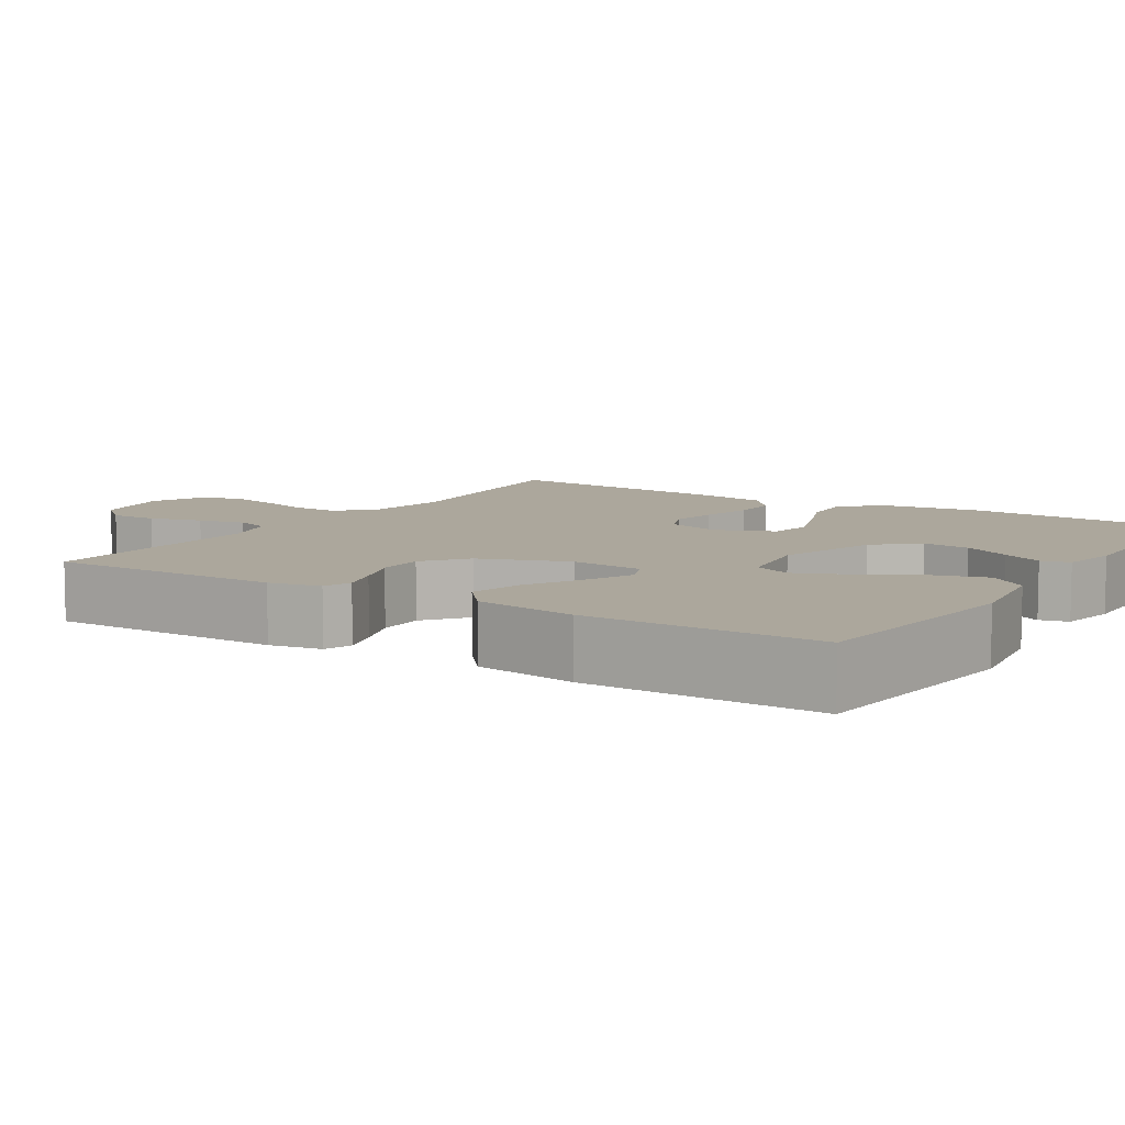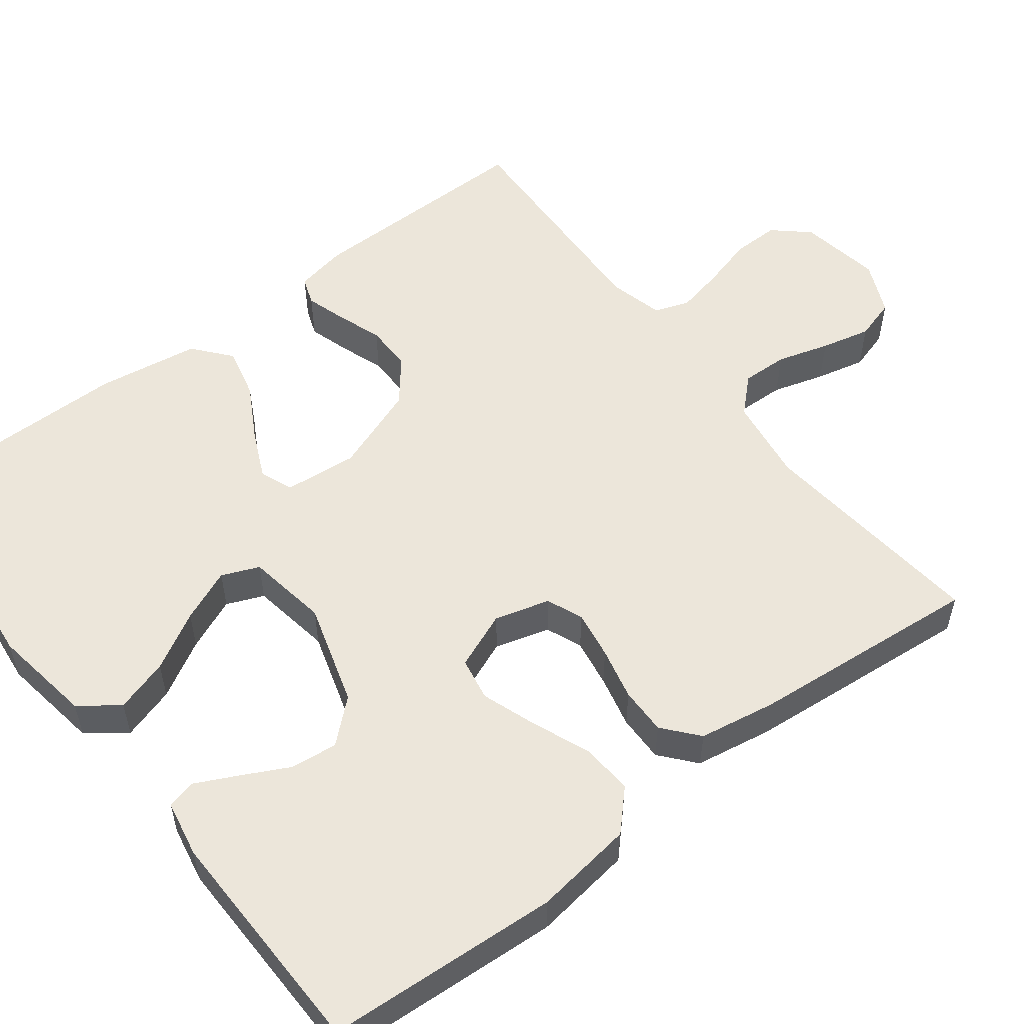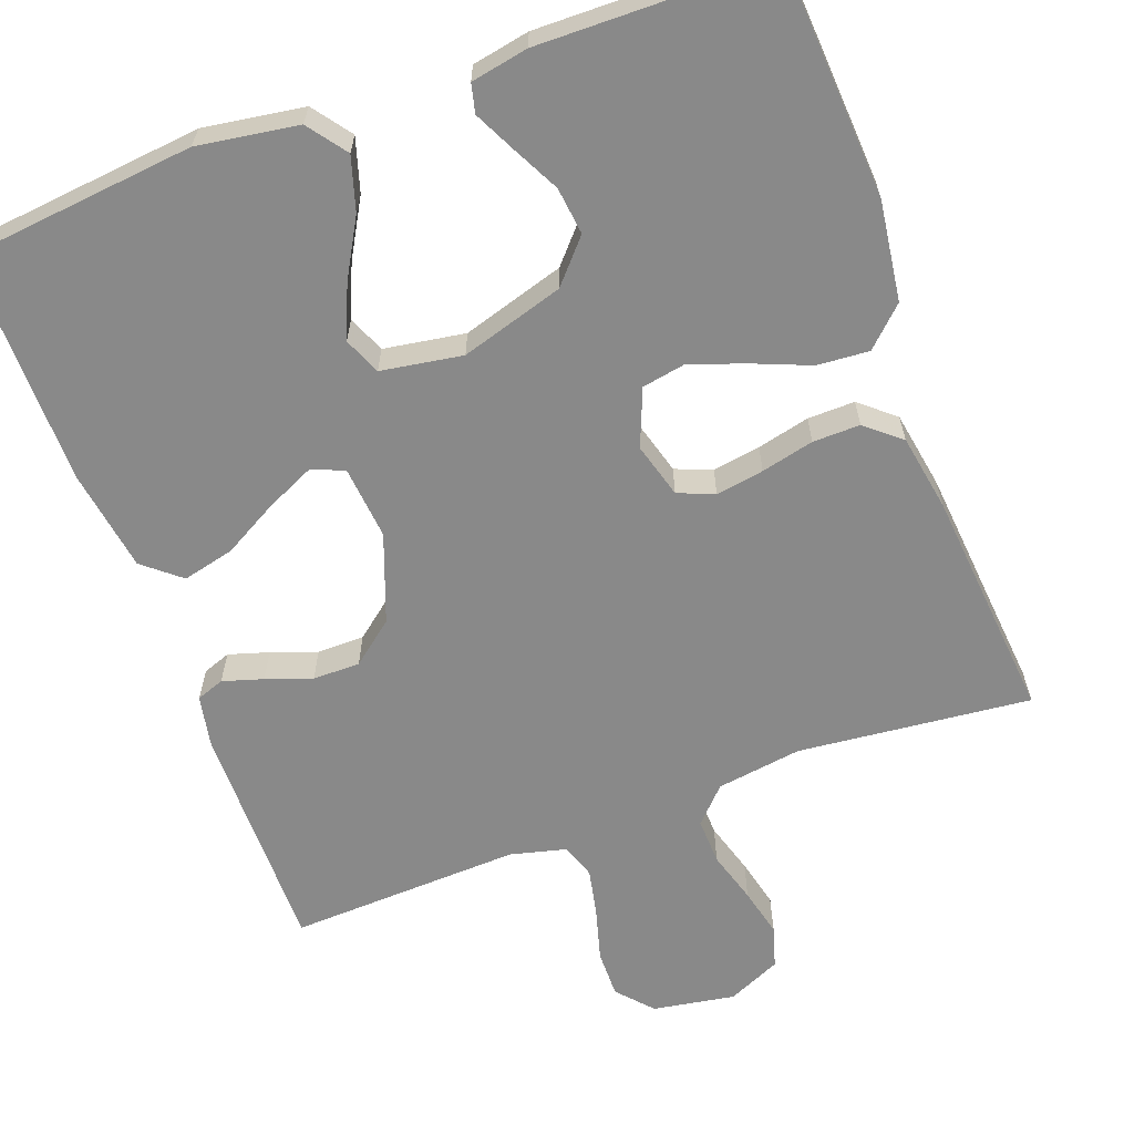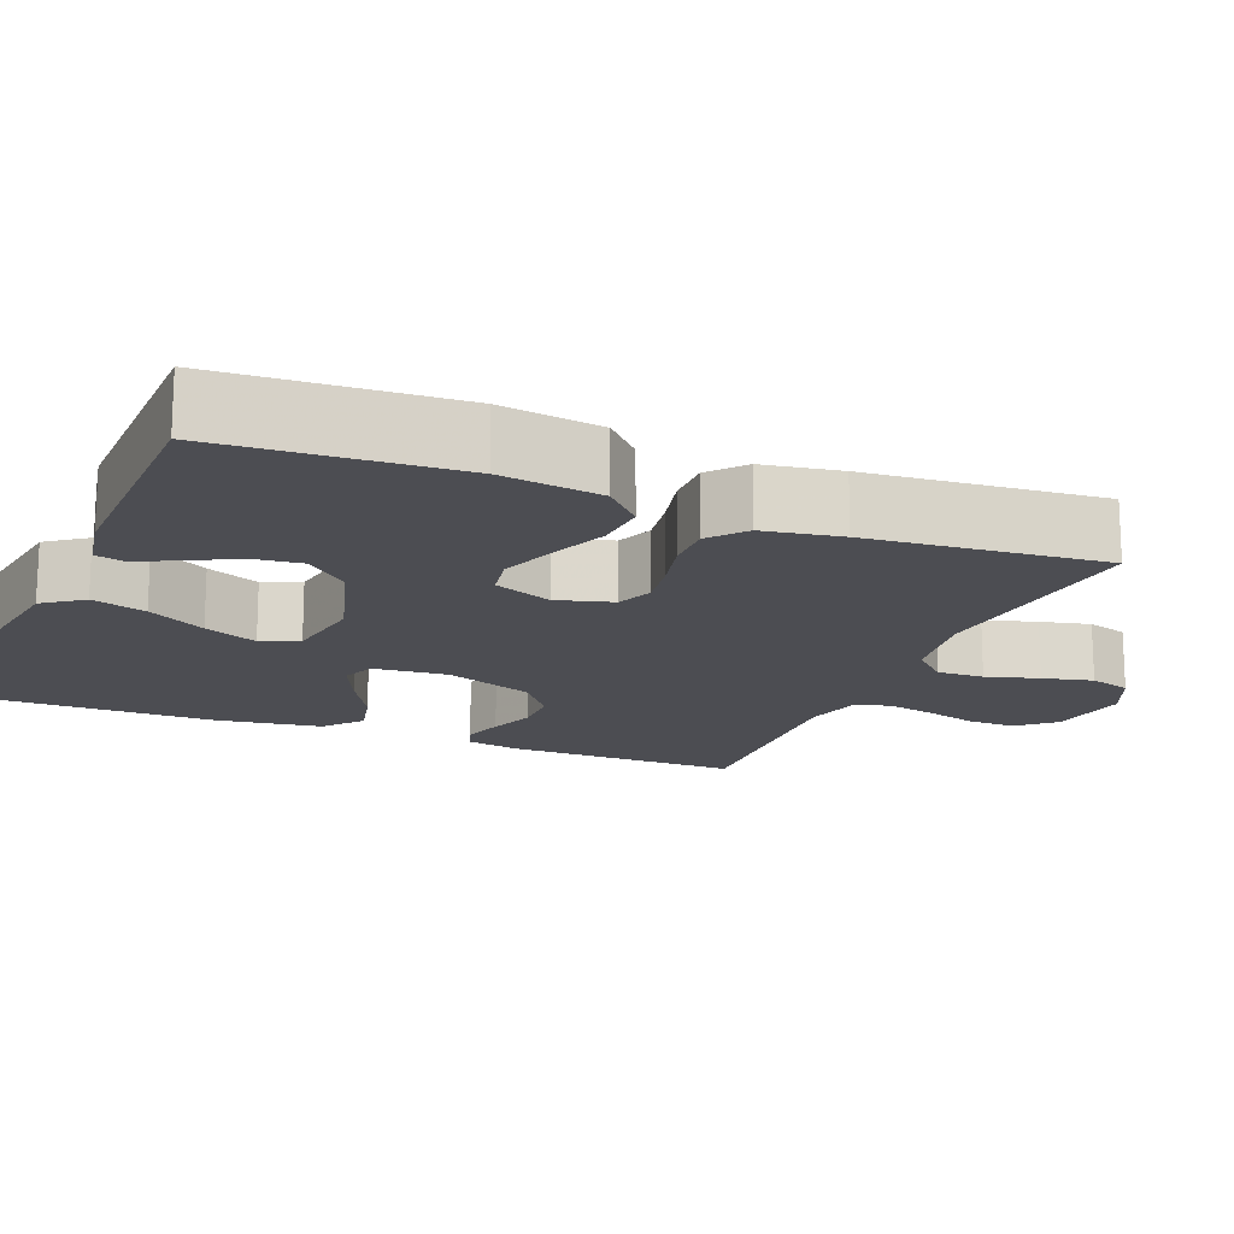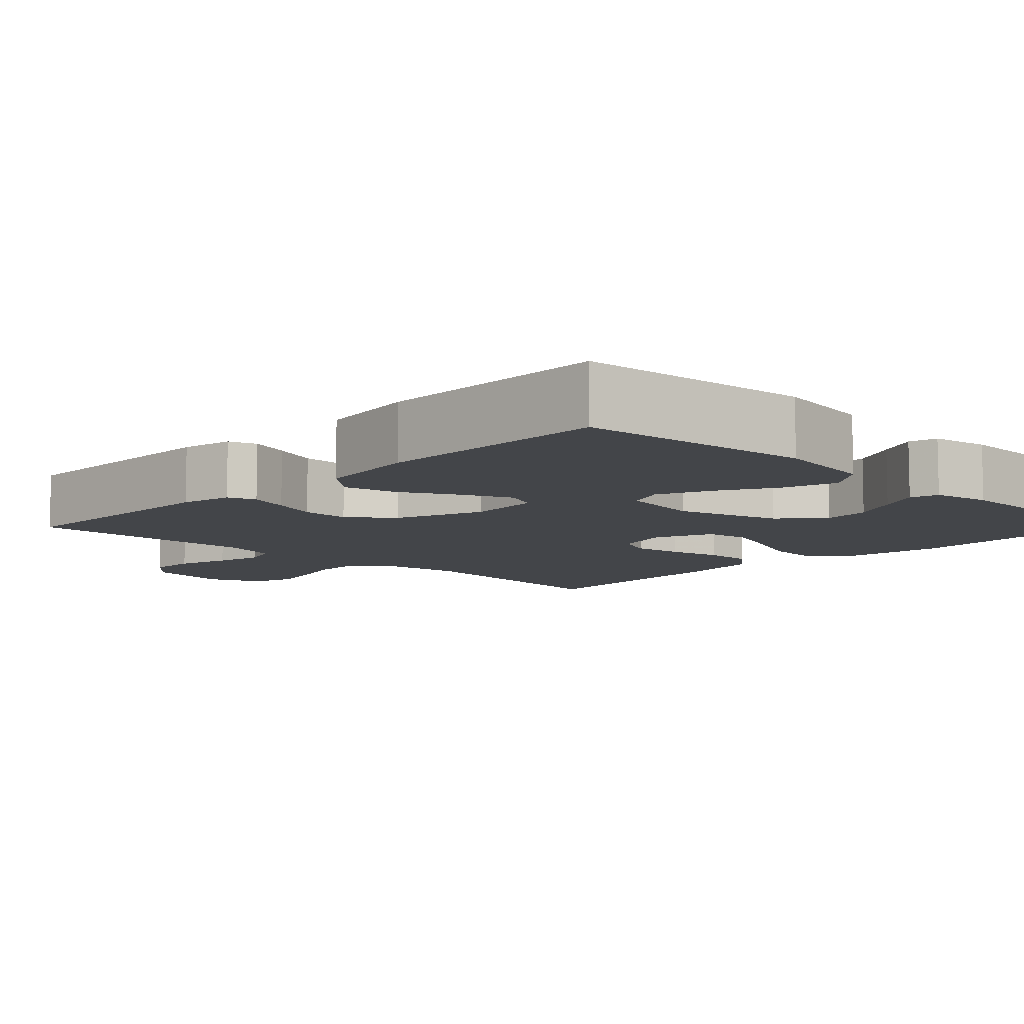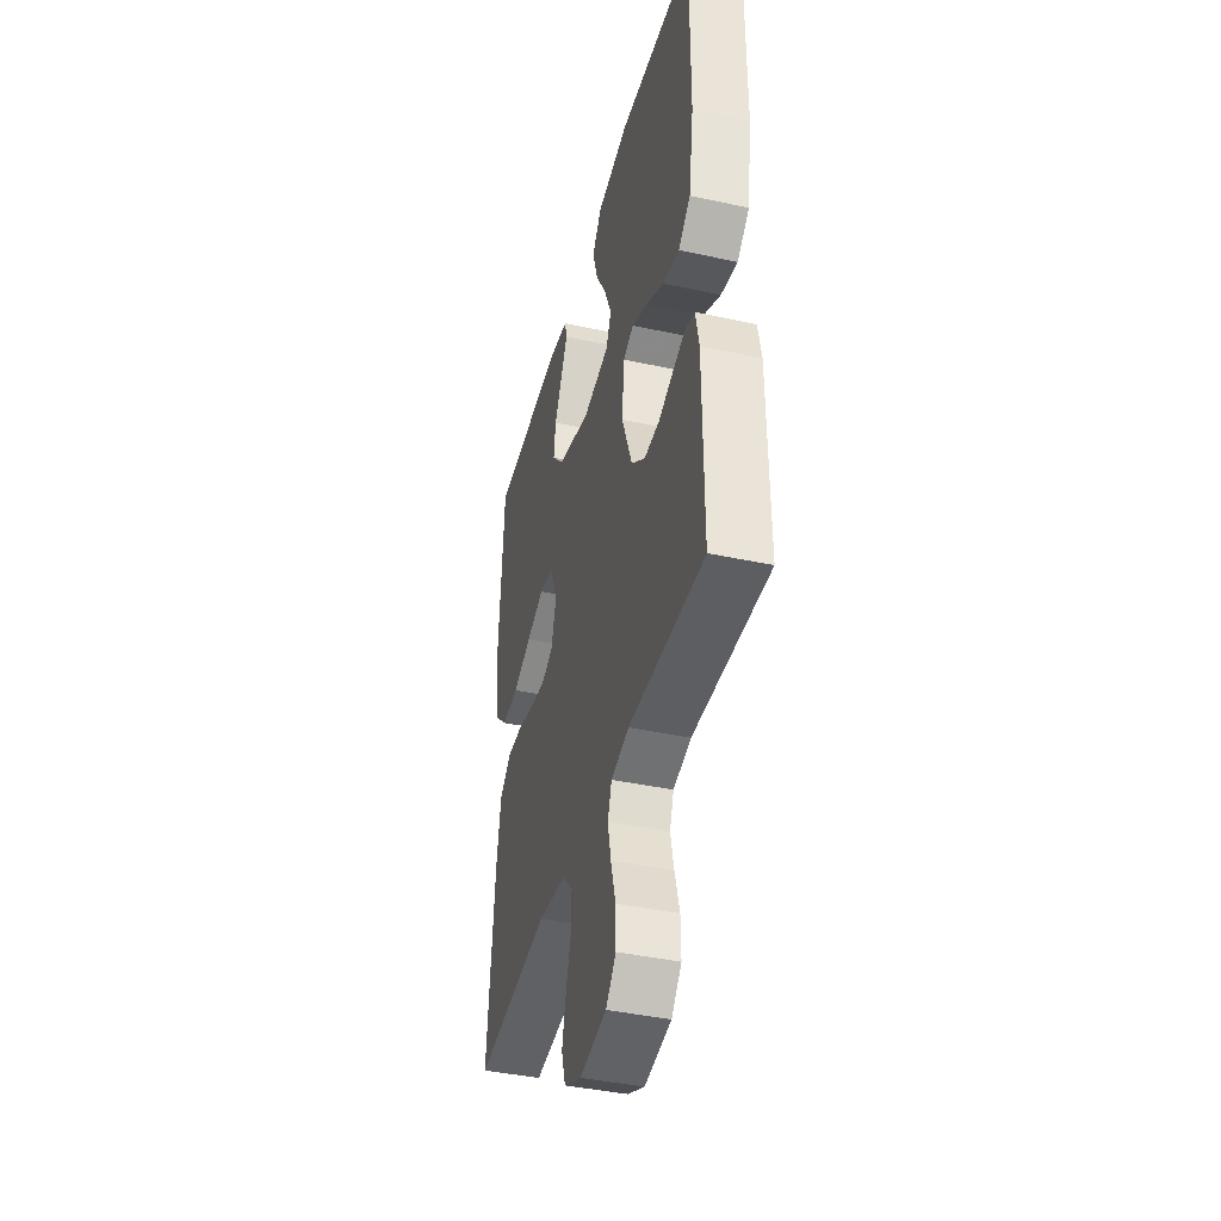
<metadata>
{"format":"obj","ext":"obj","renderer":"f3d","projection":"perspective","resolution":1024,"background":"white","views":[{"elev":8.3,"azim":-57.5,"up":"+Y"},{"elev":54.4,"azim":52.5,"up":"+Y"},{"elev":-63.1,"azim":20.3,"up":"+Y"},{"elev":-16.3,"azim":67.8,"up":"+Y"},{"elev":-8.7,"azim":-44.3,"up":"+Y"},{"elev":-41.2,"azim":-104.7,"up":"+Z"}]}
</metadata>
<code>
v 0.5 0.07 -0.5
v 0.2 0.07 -0.469
v 0.09 0.07 -0.485
v 0.048 0.07 -0.529
v 0.05 0.07 -0.589
v 0.07 0.07 -0.656
v 0.085 0.07 -0.72
v 0.069 0.07 -0.773
v 0 0.07 -0.804
v -0.106 0.07 -0.786
v -0.146 0.07 -0.741
v -0.145 0.07 -0.68
v -0.126 0.07 -0.612
v -0.113 0.07 -0.551
v -0.129 0.07 -0.506
v -0.2 0.07 -0.488
v -0.5 0.07 -0.5
v -0.498 0.07 -0.2
v -0.485 0.07 -0.133
v -0.449 0.07 -0.12
v -0.397 0.07 -0.136
v -0.338 0.07 -0.157
v -0.277 0.07 -0.157
v -0.222 0.07 -0.113
v -0.18 0.07 0
v -0.189 0.07 0.095
v -0.231 0.07 0.112
v -0.294 0.07 0.083
v -0.364 0.07 0.044
v -0.431 0.07 0.028
v -0.479 0.07 0.068
v -0.499 0.07 0.2
v -0.5 0.07 0.5
v -0.2 0.07 0.531
v -0.07 0.07 0.511
v -0.033 0.07 0.461
v -0.054 0.07 0.392
v -0.096 0.07 0.318
v -0.125 0.07 0.25
v -0.105 0.07 0.202
v 0 0.07 0.185
v 0.133 0.07 0.225
v 0.181 0.07 0.279
v 0.174 0.07 0.34
v 0.143 0.07 0.401
v 0.117 0.07 0.454
v 0.126 0.07 0.491
v 0.2 0.07 0.505
v 0.5 0.07 0.5
v 0.518 0.07 0.2
v 0.5 0.07 0.071
v 0.451 0.07 0.024
v 0.384 0.07 0.029
v 0.31 0.07 0.059
v 0.239 0.07 0.084
v 0.183 0.07 0.074
v 0.153 0.07 0
v 0.173 0.07 -0.071
v 0.22 0.07 -0.09
v 0.282 0.07 -0.08
v 0.35 0.07 -0.064
v 0.411 0.07 -0.063
v 0.456 0.07 -0.101
v 0.473 0.07 -0.2
v 0.5 0 -0.5
v 0.2 0 -0.469
v 0.09 0 -0.485
v 0.048 0 -0.529
v 0.05 0 -0.589
v 0.07 0 -0.656
v 0.085 0 -0.72
v 0.069 0 -0.773
v 0 0 -0.804
v -0.106 0 -0.786
v -0.146 0 -0.741
v -0.145 0 -0.68
v -0.126 0 -0.612
v -0.113 0 -0.551
v -0.129 0 -0.506
v -0.2 0 -0.488
v -0.5 0 -0.5
v -0.498 0 -0.2
v -0.485 0 -0.133
v -0.449 0 -0.12
v -0.397 0 -0.136
v -0.338 0 -0.157
v -0.277 0 -0.157
v -0.222 0 -0.113
v -0.18 0 0
v -0.189 0 0.095
v -0.231 0 0.112
v -0.294 0 0.083
v -0.364 0 0.044
v -0.431 0 0.028
v -0.479 0 0.068
v -0.499 0 0.2
v -0.5 0 0.5
v -0.2 0 0.531
v -0.07 0 0.511
v -0.033 0 0.461
v -0.054 0 0.392
v -0.096 0 0.318
v -0.125 0 0.25
v -0.105 0 0.202
v 0 0 0.185
v 0.133 0 0.225
v 0.181 0 0.279
v 0.174 0 0.34
v 0.143 0 0.401
v 0.117 0 0.454
v 0.126 0 0.491
v 0.2 0 0.505
v 0.5 0 0.5
v 0.518 0 0.2
v 0.5 0 0.071
v 0.451 0 0.024
v 0.384 0 0.029
v 0.31 0 0.059
v 0.239 0 0.084
v 0.183 0 0.074
v 0.153 0 0
v 0.173 0 -0.071
v 0.22 0 -0.09
v 0.282 0 -0.08
v 0.35 0 -0.064
v 0.411 0 -0.063
v 0.456 0 -0.101
v 0.473 0 -0.2
f 64 1 2
f 63 64 2
f 62 63 2
f 61 62 2
f 60 61 2
f 59 60 2 3
f 58 59 3 4
f 57 58 4
f 52 53 54
f 51 52 54
f 50 51 54
f 49 50 54
f 48 49 54
f 47 48 54
f 44 45 46 47
f 44 47 54
f 43 44 54 55
f 36 37 38
f 35 36 38
f 34 35 38
f 33 34 38
f 32 33 38
f 31 32 38
f 30 31 38
f 29 30 38
f 28 29 38
f 27 28 38 39
f 26 27 39 40
f 20 21 22
f 19 20 22
f 18 19 22
f 17 18 22
f 16 17 22
f 15 16 22 23
f 11 12 13
f 10 11 13
f 9 10 13
f 8 9 13
f 7 8 13
f 6 7 13
f 5 6 13
f 4 5 13 14
f 57 4 14 15
f 42 43 55 56
f 56 57 15
f 42 56 15
f 41 42 15
f 40 41 15
f 26 40 15
f 25 26 15
f 15 23 24
f 15 24 25
f 66 65 128
f 66 128 127
f 66 127 126
f 66 126 125
f 66 125 124
f 67 66 124 123
f 68 67 123 122
f 68 122 121
f 118 117 116
f 118 116 115
f 118 115 114
f 118 114 113
f 118 113 112
f 118 112 111
f 111 110 109 108
f 118 111 108
f 119 118 108 107
f 102 101 100
f 102 100 99
f 102 99 98
f 102 98 97
f 102 97 96
f 102 96 95
f 102 95 94
f 102 94 93
f 102 93 92
f 103 102 92 91
f 104 103 91 90
f 86 85 84
f 86 84 83
f 86 83 82
f 86 82 81
f 86 81 80
f 87 86 80 79
f 77 76 75
f 77 75 74
f 77 74 73
f 77 73 72
f 77 72 71
f 77 71 70
f 77 70 69
f 78 77 69 68
f 79 78 68 121
f 120 119 107 106
f 79 121 120
f 79 120 106
f 79 106 105
f 79 105 104
f 79 104 90
f 79 90 89
f 88 87 79
f 89 88 79
f 1 65 66 2
f 2 66 67 3
f 3 67 68 4
f 4 68 69 5
f 5 69 70 6
f 6 70 71 7
f 7 71 72 8
f 8 72 73 9
f 9 73 74 10
f 10 74 75 11
f 11 75 76 12
f 12 76 77 13
f 13 77 78 14
f 14 78 79 15
f 15 79 80 16
f 16 80 81 17
f 17 81 82 18
f 18 82 83 19
f 19 83 84 20
f 20 84 85 21
f 21 85 86 22
f 22 86 87 23
f 23 87 88 24
f 24 88 89 25
f 25 89 90 26
f 26 90 91 27
f 27 91 92 28
f 28 92 93 29
f 29 93 94 30
f 30 94 95 31
f 31 95 96 32
f 32 96 97 33
f 33 97 98 34
f 34 98 99 35
f 35 99 100 36
f 36 100 101 37
f 37 101 102 38
f 38 102 103 39
f 39 103 104 40
f 40 104 105 41
f 41 105 106 42
f 42 106 107 43
f 43 107 108 44
f 44 108 109 45
f 45 109 110 46
f 46 110 111 47
f 47 111 112 48
f 48 112 113 49
f 49 113 114 50
f 50 114 115 51
f 51 115 116 52
f 52 116 117 53
f 53 117 118 54
f 54 118 119 55
f 55 119 120 56
f 56 120 121 57
f 57 121 122 58
f 58 122 123 59
f 59 123 124 60
f 60 124 125 61
f 61 125 126 62
f 62 126 127 63
f 63 127 128 64
f 64 128 65 1

</code>
